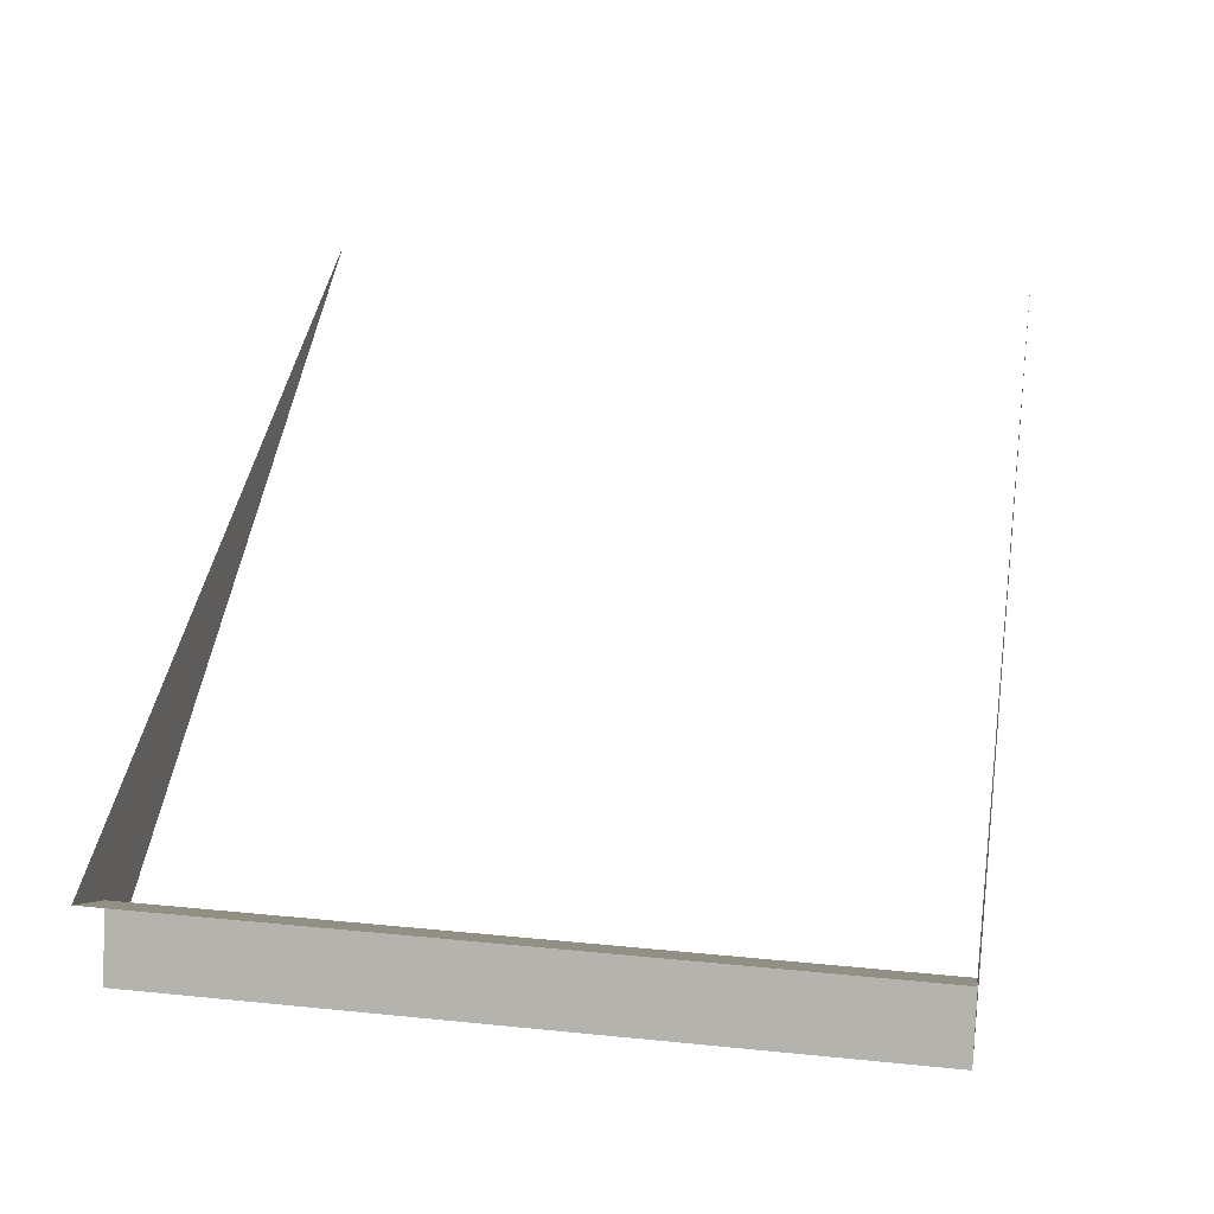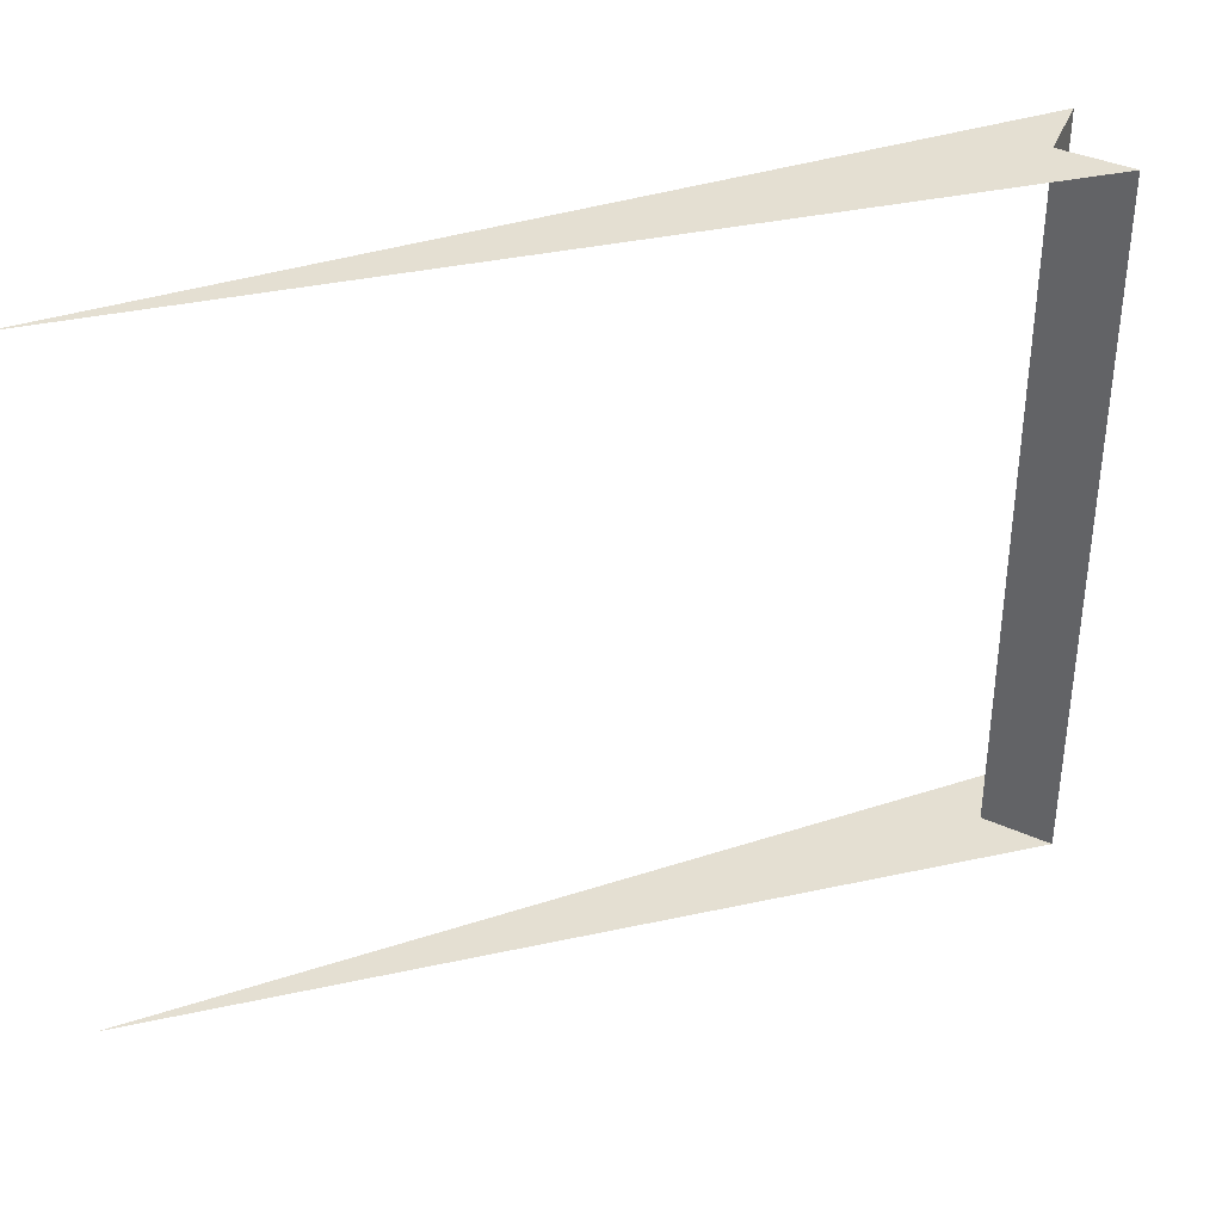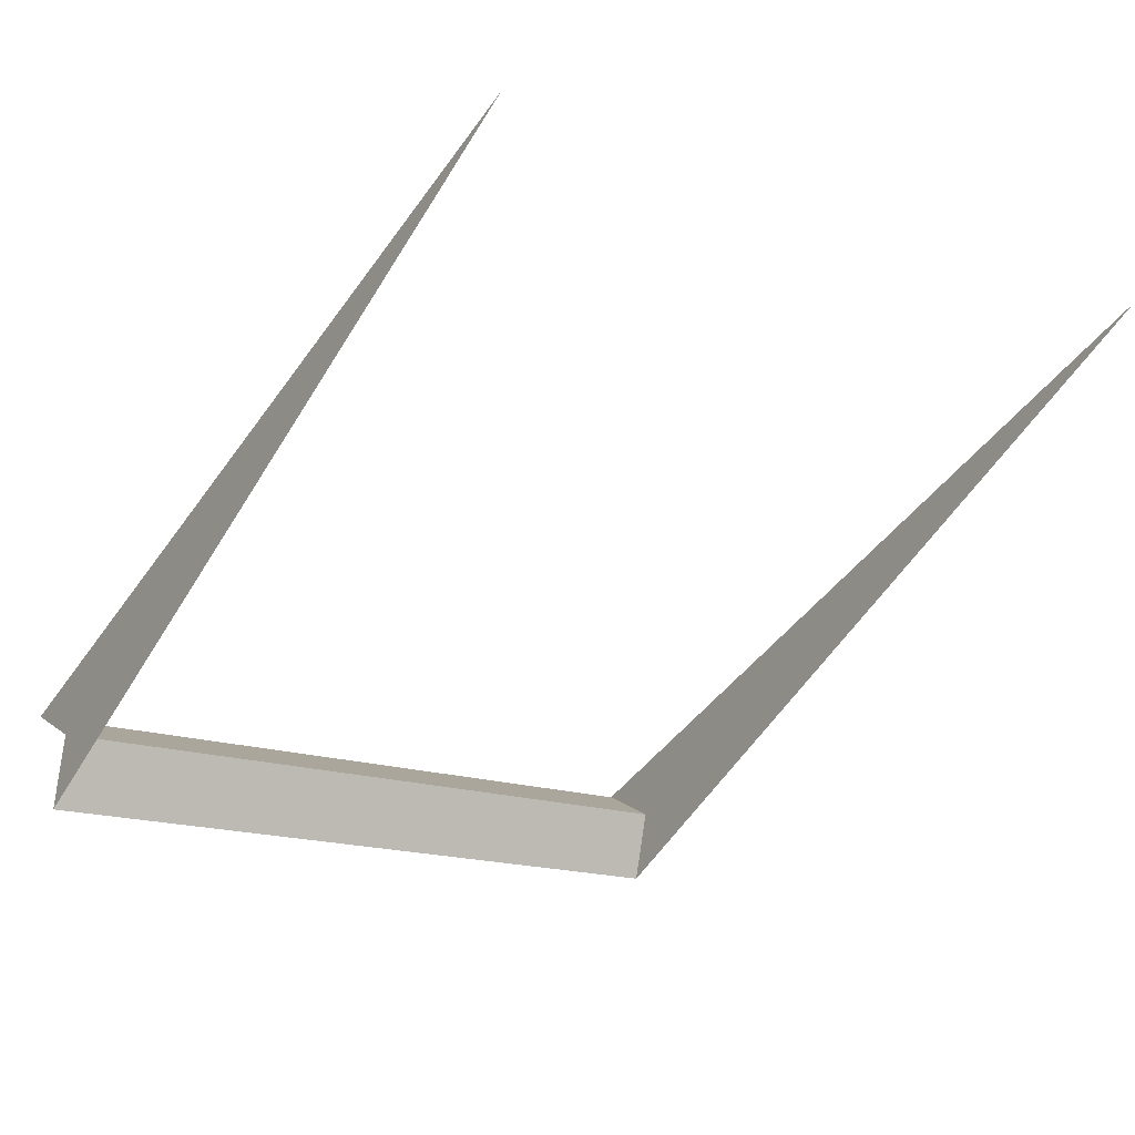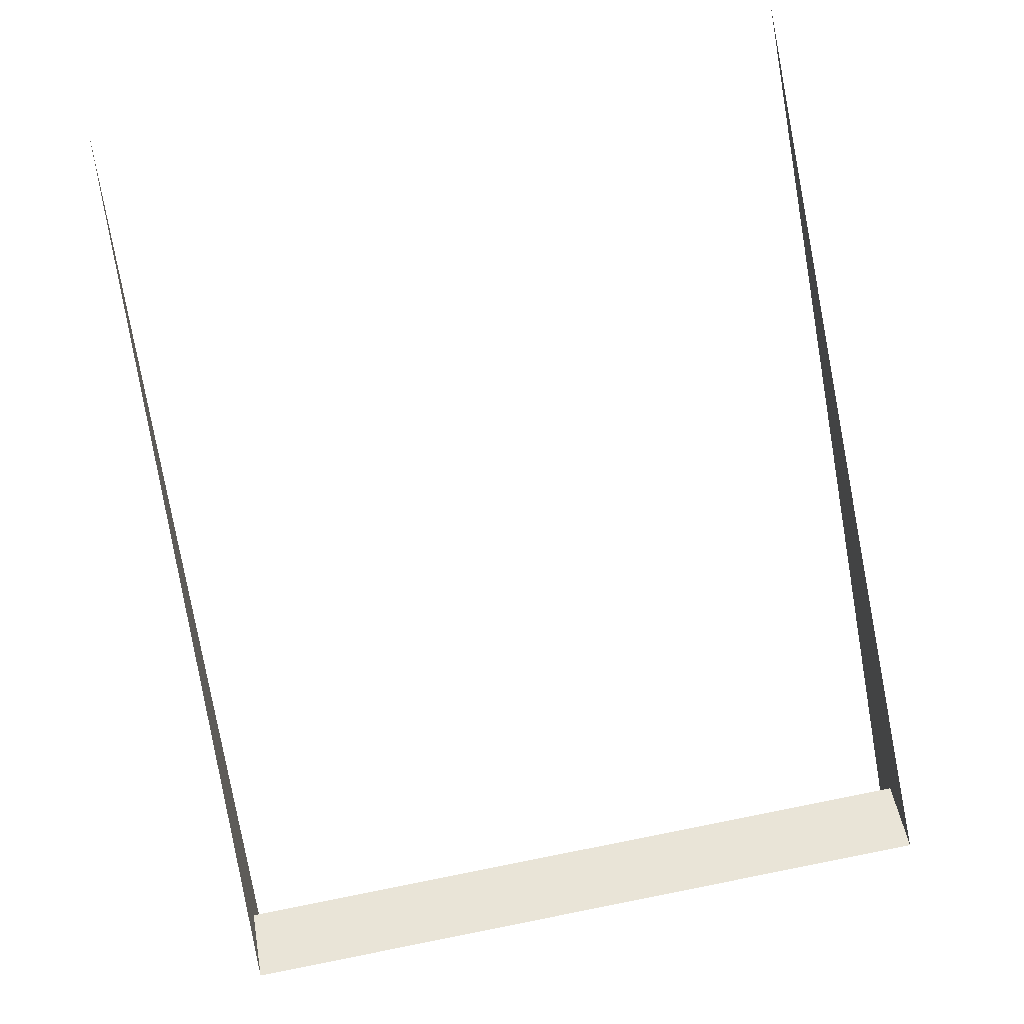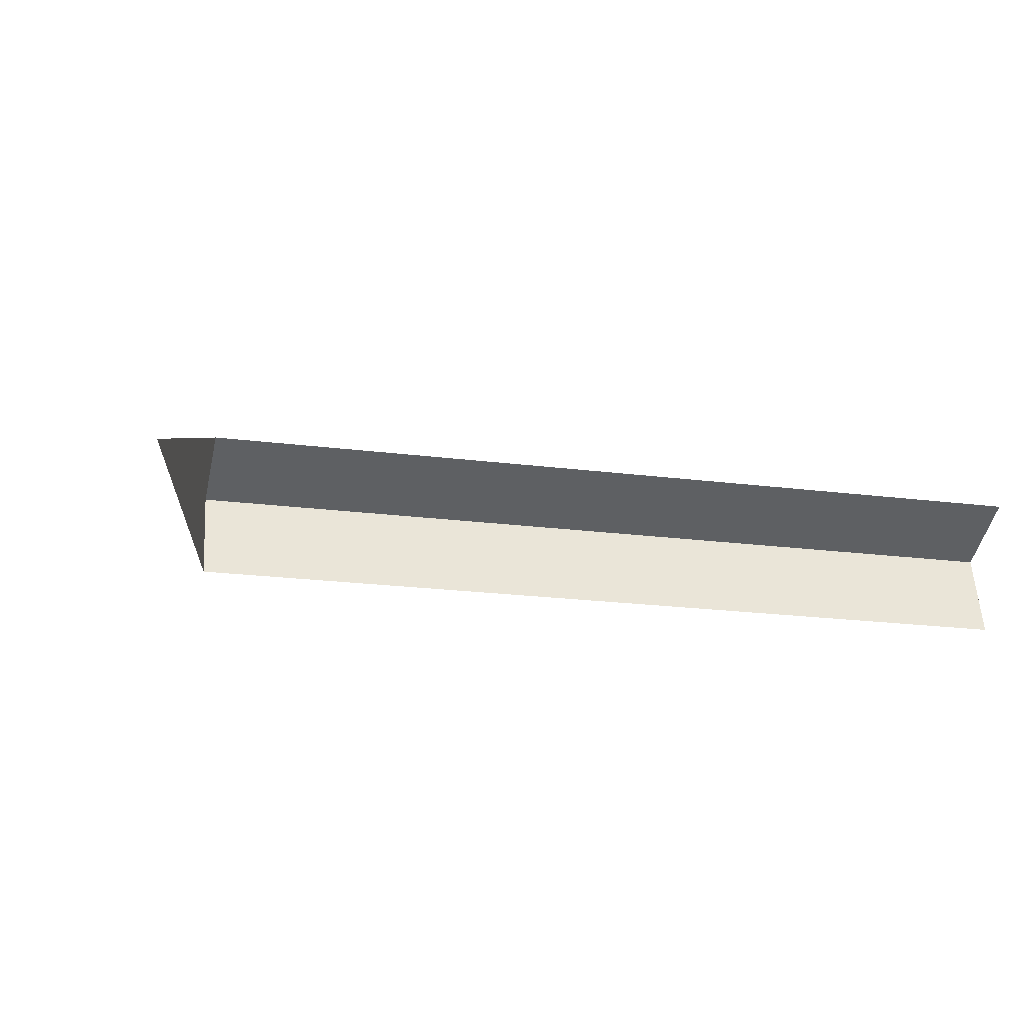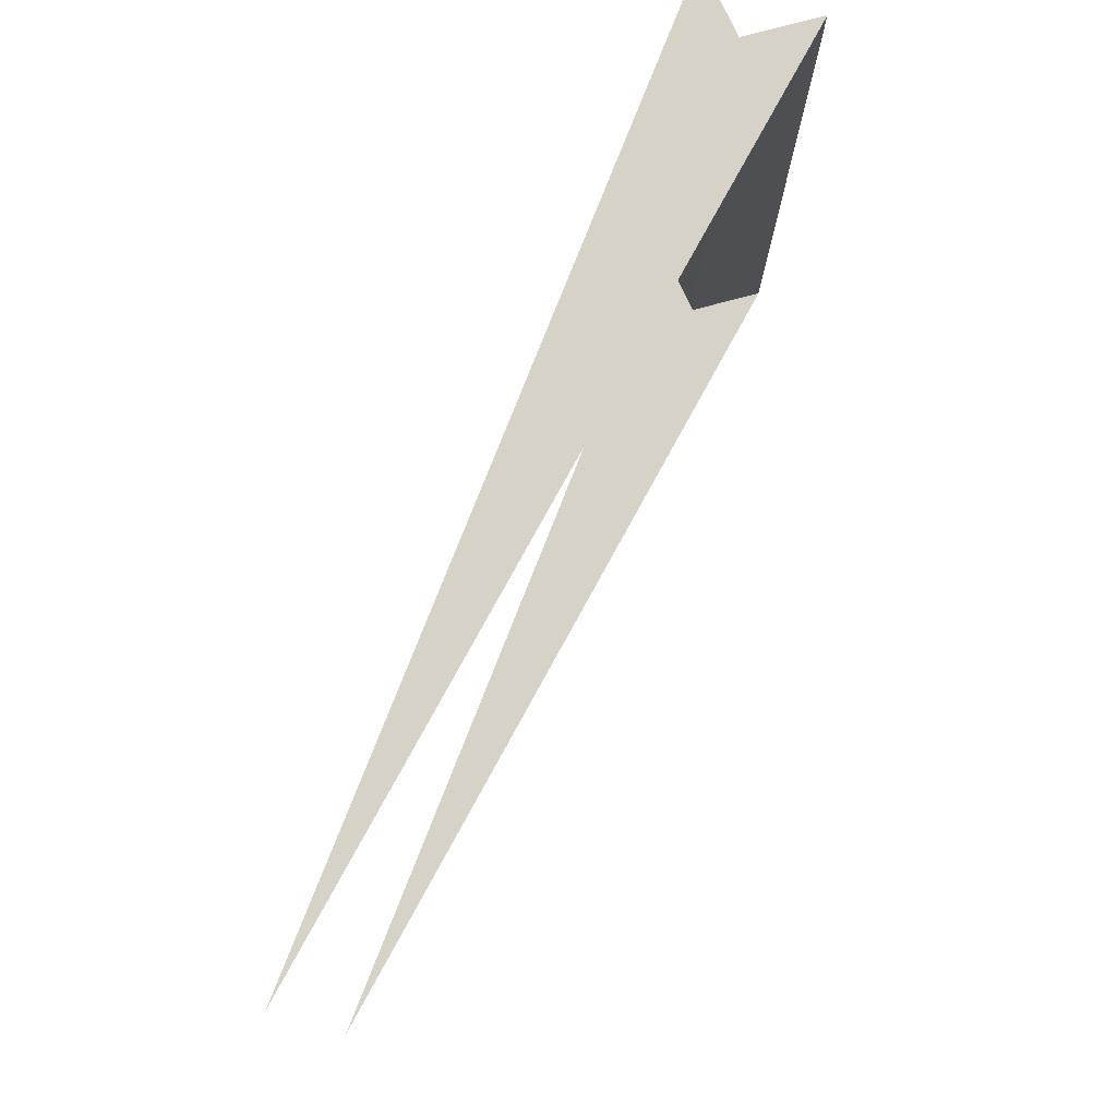
<metadata>
{"format":"obj","ext":"obj","renderer":"f3d","projection":"perspective","resolution":1024,"background":"white","views":[{"elev":21.8,"azim":-79.8,"up":"+Z"},{"elev":37.1,"azim":135.4,"up":"+Y"},{"elev":-17.0,"azim":55.0,"up":"+Z"},{"elev":74.7,"azim":-101.2,"up":"+Z"},{"elev":-20.3,"azim":-103.5,"up":"+Z"},{"elev":77.8,"azim":89.9,"up":"+Y"}]}
</metadata>
<code>
o segment48/segment/mesh5/mesh5-geometry#mesh5-geometry
v -0.09433 0.9811 -0.043
v -0.1025 0.894 -0.0392
v -0.1025 0.9811 -0.0392
v -0.09433 0.894 -0.043
v 1.8e-05 0.9811 0.001488
v -0.09664 0.9811 -0.05175
v 1.8e-05 0.894 0.001488
v -0.09664 0.894 -0.05175
f 1 2 3
f 2 1 4
f 3 2 1
f 4 1 2
f 5 1 3
f 3 1 5
f 6 4 1
f 1 4 6
f 7 2 4
f 4 2 7
f 5 6 1
f 1 6 5
f 4 6 8
f 8 6 4
f 7 4 8
f 8 4 7

</code>
